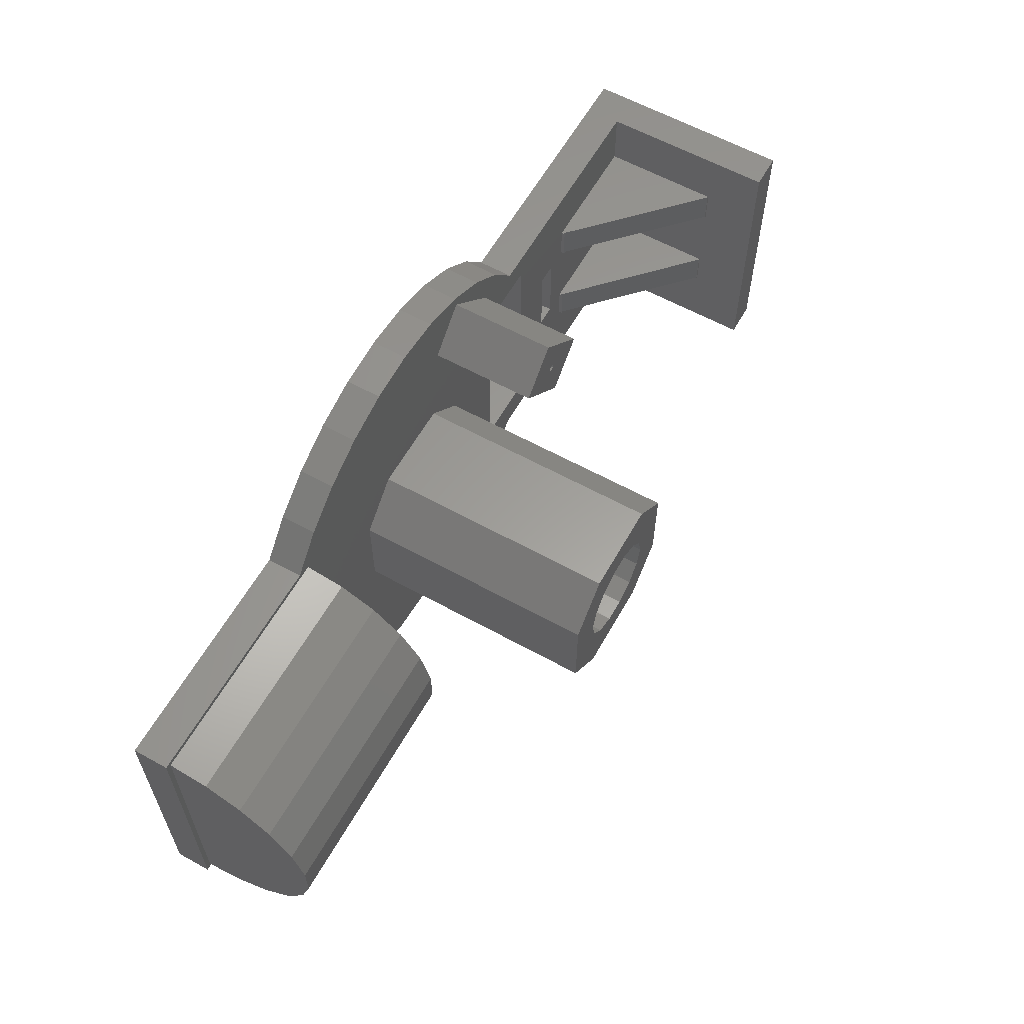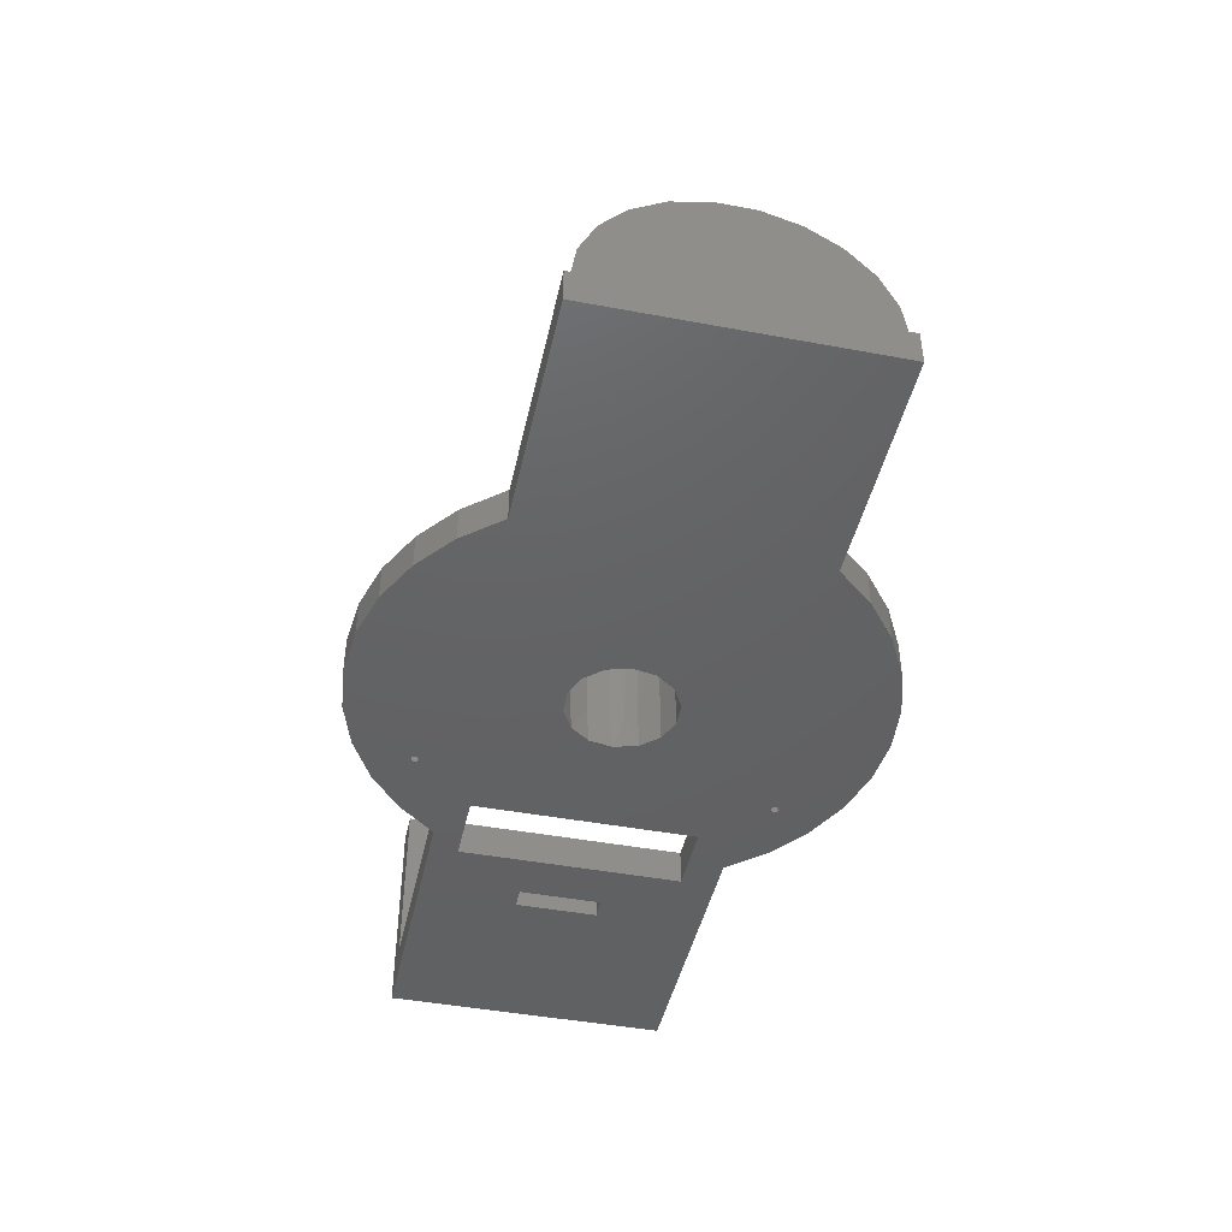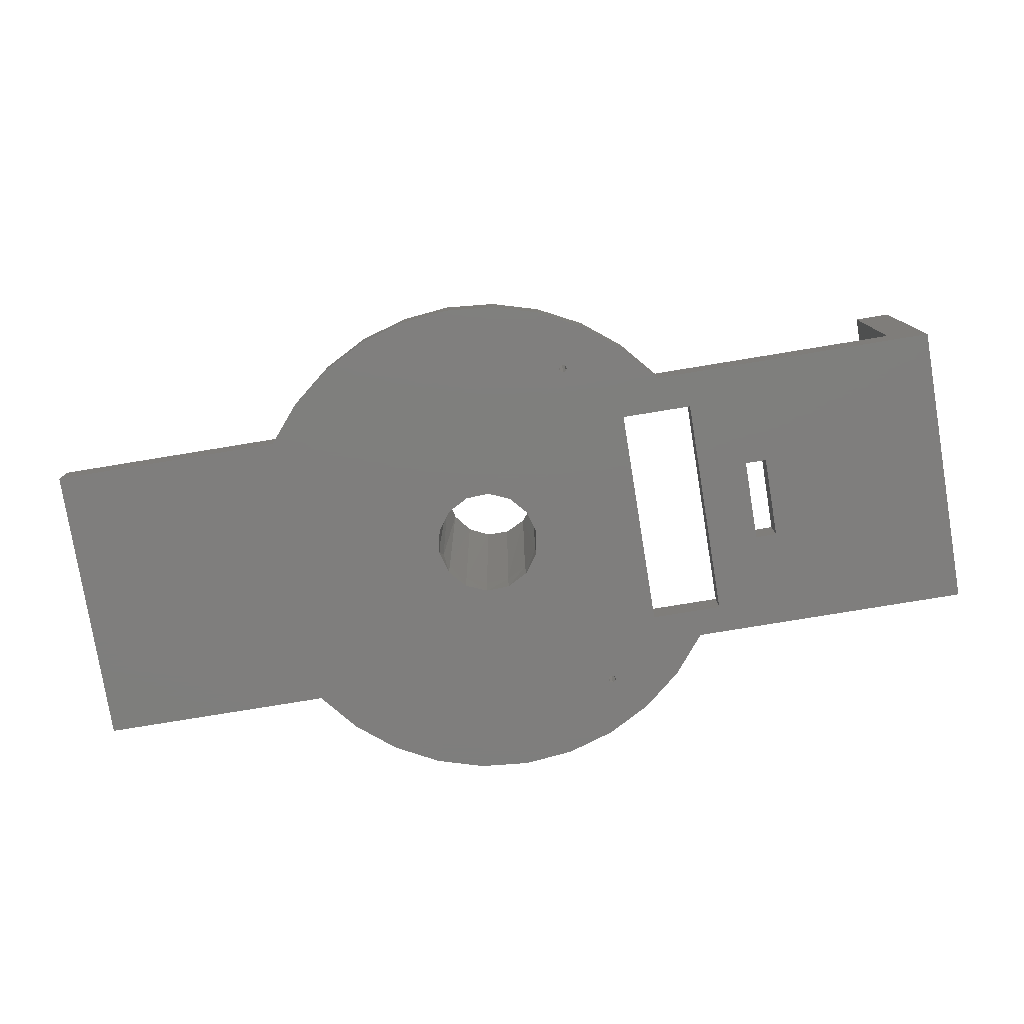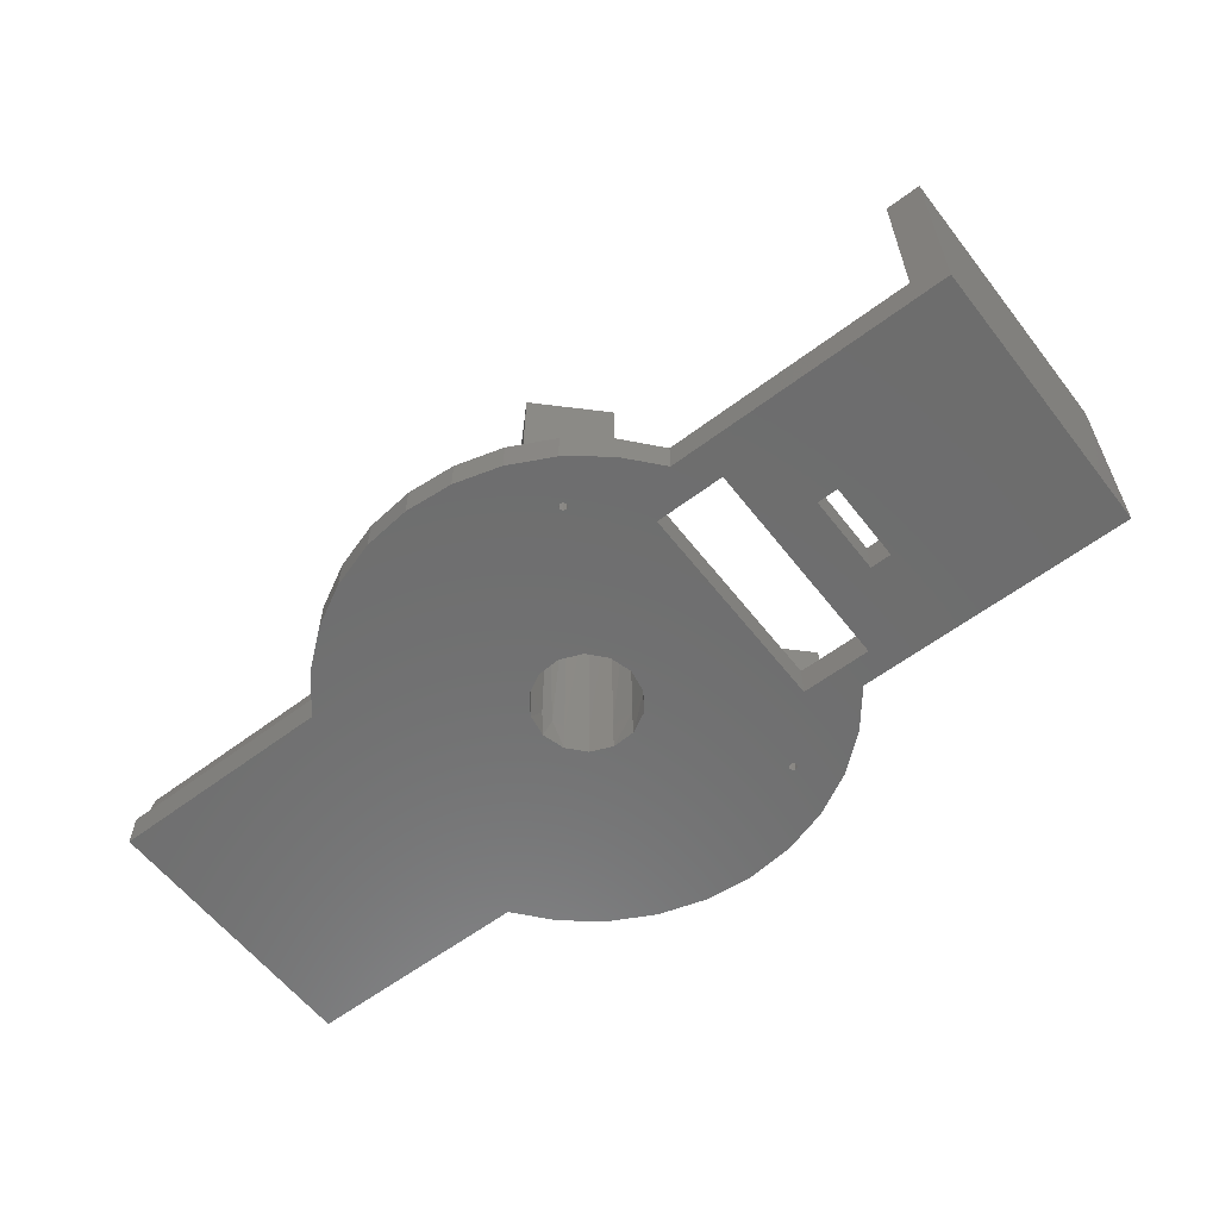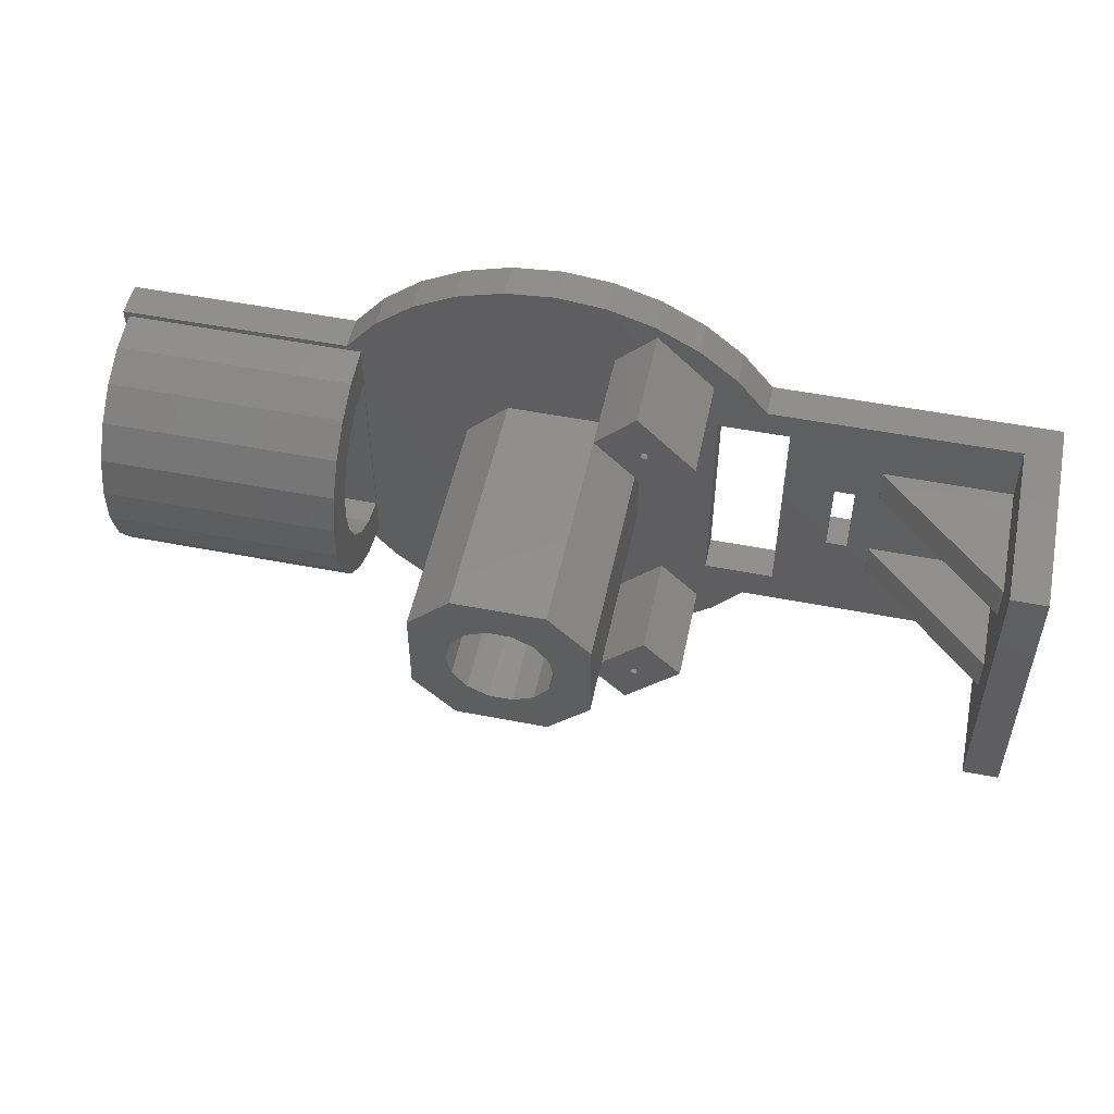
<metadata>
{"format":"stl","ext":"stl","renderer":"f3d","projection":"perspective","resolution":1024,"background":"white","views":[{"elev":60.6,"azim":-60.6,"up":"+Y"},{"elev":-44.5,"azim":-102.3,"up":"+Z"},{"elev":-78.4,"azim":9.3,"up":"+Z"},{"elev":-59.6,"azim":37.7,"up":"+Z"},{"elev":51.8,"azim":11.9,"up":"+Y"}]}
</metadata>
<code>
# stl→obj: 266 verts, 546 faces
v 14.91 -24.64 0
v 15.31 -24.81 0
v 13 -33.03 0
v 14.74 -24.24 0
v 13.86 32.68 0
v 14.91 24.64 0
v 14.74 24.24 0
v 40.14 -5.75 0
v 43.14 -5.75 0
v 33.1 -15.61 0
v 23.1 15.61 0
v 15.31 -23.68 0
v 15.31 23.68 0
v 15.71 23.84 0
v 15.87 24.24 0
v 25.29 24.91 0
v 29.66 19.51 0
v 69.24 19.51 0
v 33.1 15.61 0
v -29.3 -20.05 0
v -7.112 -34.78 0
v -13.63 -32.78 0
v -19.64 -29.57 0
v -24.93 -25.28 0
v 1.293 -7.388 0
v 14.91 -23.84 0
v 6.452 -34.91 0
v 2.041 7.217 0
v -1.293 7.388 0
v 0.3235 35.5 0
v 7.229 34.76 0
v 14.91 23.84 0
v 23.1 -15.61 0
v 28.91 -20.6 0
v 24.44 -25.74 0
v -4.37 6.095 0
v -61.85 20.05 0
v -29.3 20.05 0
v -24.83 25.37 0
v -19.42 29.72 0
v -13.26 32.93 0
v -6.594 34.88 0
v -61.85 -20.05 0
v -6.582 3.596 0
v -7.49 0.3838 0
v -6.915 -2.904 0
v -4.97 -5.617 0
v -2.041 -7.217 0
v 4.37 -6.095 0
v 6.582 -3.596 0
v 7.49 -0.3838 0
v 6.915 2.904 0
v 4.97 5.617 0
v 19.07 -29.94 0
v 15.71 -24.64 0
v 15.87 -24.24 0
v 15.71 -23.84 0
v -0.3366 -35.5 0
v 15.71 24.64 0
v 15.31 24.81 0
v 19.96 29.36 0
v 69.24 -20.6 0
v 43.14 5.75 0
v 40.14 5.75 0
v -6.5 -12.5 5
v -0.3366 -35.5 5
v 6.452 -34.91 5
v -6.5 12.5 5
v 6.5 12.5 5
v 0.3235 35.5 5
v 16.57 17.34 5
v 16.57 -17.34 5
v 23.1 15.61 5
v 22.17 22.94 5
v 25.29 24.91 5
v 19.96 29.36 5
v 13.86 32.68 5
v 14.14 30.98 5
v 23.1 -15.61 5
v 22.17 -22.94 5
v 24.44 -25.74 5
v 28.91 -20.6 5
v 33.1 -15.61 5
v -29.3 -20.05 5
v -24.93 -25.28 5
v -27.3 -19.29 5
v -61.07 -19.29 5
v -61.85 -20.05 5
v 46.38 -5.5 5
v 64.24 -5.5 5
v 64.24 6 5
v 43.14 5.75 5
v 43.14 -5.75 5
v 46.38 -10.5 5
v -19.64 -29.57 5
v -13.63 -32.78 5
v -7.112 -34.78 5
v -12.5 -6.5 5
v -12.5 6.5 5
v -27.3 19.29 5
v -6.594 34.88 5
v -13.26 32.93 5
v -19.42 29.72 5
v -24.83 25.37 5
v -29.3 20.05 5
v -61.85 20.05 5
v -61.07 19.29 5
v 29.66 19.51 5
v 33.1 15.61 5
v 46.38 11 5
v 64.24 11 5
v 64.24 19.51 5
v 6.5 -12.5 5
v 8.53 -25.37 5
v 14.14 -30.98 5
v 13 -33.03 5
v 19.07 -29.94 5
v 12.5 -6.5 5
v 12.5 6.5 5
v 8.53 25.37 5
v 7.229 34.76 5
v 64.24 -20.6 5
v 64.24 -10.5 5
v 40.14 -5.75 5
v 46.38 6 5
v 40.14 5.75 5
v 14.14 -30.98 20
v 15.71 -24.64 20
v 15.31 -24.81 20
v 22.17 -22.94 20
v 16.57 -17.34 20
v 15.31 -23.68 20
v 15.71 -23.84 20
v 15.87 -24.24 20
v 8.53 -25.37 20
v 14.91 -24.64 20
v 14.74 -24.24 20
v 14.91 -23.84 20
v 14.14 30.98 20
v 8.53 25.37 20
v 15.31 24.81 20
v 16.57 17.34 20
v 15.31 23.68 20
v 14.91 23.84 20
v 14.74 24.24 20
v 14.91 24.64 20
v 22.17 22.94 20
v 15.71 24.64 20
v 15.87 24.24 20
v 15.71 23.84 20
v -27.3 8.174e-16 18.59
v -27.3 -8.015 22.55
v -27.3 -12.63 19.58
v -27.3 -10.8 13.09
v -27.3 -18.51 10.44
v -27.3 -12.7 9.366
v -27.3 12.63 19.58
v -27.3 4.125 17.94
v -27.3 0 5
v -27.3 0 5.24
v -27.3 -13.35 5.24
v -27.3 18.51 10.44
v -27.3 12.7 9.366
v -27.3 13.35 5.24
v -27.3 8.015 22.55
v -27.3 2.746 24.1
v -27.3 -2.746 24.1
v -27.3 -16.23 15.43
v -27.3 -7.847 16.04
v -27.3 -4.125 17.94
v -27.3 16.23 15.43
v -27.3 7.847 16.04
v -27.3 10.8 13.09
v -57.3 8.174e-16 18.59
v -57.3 -4.125 17.94
v -57.3 -7.847 16.04
v -57.3 -10.8 13.09
v -57.3 -12.7 9.366
v -57.3 -13.35 5.24
v -57.3 4.125 17.94
v -57.3 7.847 16.04
v -57.3 10.8 13.09
v -57.3 12.7 9.366
v -57.3 13.35 5.24
v -57.3 0 5.24
v -61.07 0 5
v -61.07 18.51 10.44
v -61.07 12.63 19.58
v -61.07 -8.015 22.55
v -61.07 8.015 22.55
v -61.07 -2.746 24.1
v -61.07 2.746 24.1
v -61.07 -12.63 19.58
v -61.07 16.23 15.43
v -61.07 -16.23 15.43
v -61.07 -18.51 10.44
v -12.5 -6.5 40
v -12.5 6.5 40
v -6.5 -12.5 40
v -6.5 12.5 40
v -6.785 -3.196 5
v -4.776 -5.783 5
v -1.856 -7.267 5
v -7.5 5.743e-15 5
v -7.267 1.856 5
v -6.582 3.596 5
v 1.418 -7.365 5
v 4.422 -6.058 5
v 6.582 -3.596 5
v 6.785 3.196 5
v 4.776 5.783 5
v 1.856 7.267 5
v 7.5 -1.149e-14 5
v 7.267 -1.856 5
v -1.418 7.365 5
v -4.422 6.058 5
v -1.669 7.312 40
v -4.676 5.864 40
v 1.669 7.312 40
v 4.676 5.864 40
v -6.757 3.254 40
v -7.5 4.249e-15 40
v 6.757 3.254 40
v 7.5 0 40
v 1.669 -7.312 40
v 4.676 -5.864 40
v -1.669 -7.312 40
v -4.676 -5.864 40
v 6.757 -3.254 40
v -6.757 -3.254 40
v 12.5 6.5 40
v 6.5 12.5 40
v 12.5 -6.5 40
v 6.5 -12.5 40
v 63.93 -10.5 21.95
v 63.93 -10.5 22
v 63.93 -5.5 21.95
v 63.93 -5.5 22
v 63.93 6 21.95
v 63.93 6 22
v 63.93 11 21.95
v 63.93 11 22
v 46.38 -5.5 5.51
v 46.38 -10.5 5.51
v 64.24 -10.5 22
v 64.24 -5.5 22
v 46.38 11 5.51
v 46.38 6 5.51
v 64.24 6 22
v 64.24 11 22
v 46.48 6 5.259
v 64.11 6 21.95
v 46.48 6 5.602
v 46.48 11 5.602
v 46.48 11 5.259
v 64.11 11 21.95
v 64.11 -5.5 21.95
v 46.48 -5.5 5.259
v 46.48 -5.5 5.602
v 64.11 -10.5 21.95
v 46.48 -10.5 5.259
v 46.48 -10.5 5.602
v 64.24 19.51 30
v 64.24 -20.6 30
v 69.24 19.51 30
v 69.24 -20.6 30
f 1 2 3
f 1 3 4
f 5 6 7
f 8 9 10
f 11 12 13
f 11 13 14
f 11 14 15
f 11 15 16
f 17 18 19
f 17 19 11
f 17 11 16
f 20 21 22
f 20 22 23
f 20 23 24
f 25 12 26
f 25 26 4
f 25 4 3
f 25 3 27
f 28 29 30
f 28 30 31
f 28 31 5
f 28 5 7
f 28 7 32
f 28 32 13
f 12 11 33
f 12 33 34
f 12 34 35
f 29 36 37
f 29 37 38
f 29 38 39
f 29 39 40
f 29 40 41
f 29 41 42
f 29 42 30
f 43 37 36
f 43 36 44
f 43 44 45
f 43 45 46
f 43 46 47
f 43 47 48
f 43 48 20
f 12 25 49
f 12 49 50
f 12 50 51
f 12 51 52
f 13 12 52
f 13 52 53
f 13 53 28
f 35 54 3
f 35 3 2
f 35 2 55
f 35 55 56
f 35 56 57
f 35 57 12
f 27 58 25
f 25 58 48
f 58 21 48
f 48 21 20
f 15 59 16
f 16 59 60
f 16 60 61
f 61 60 6
f 61 6 5
f 33 10 34
f 34 10 9
f 34 9 62
f 62 9 63
f 62 63 18
f 18 63 64
f 18 64 19
f 19 64 8
f 19 8 10
f 65 66 67
f 68 69 70
f 71 72 73
f 74 71 75
f 74 75 76
f 74 76 77
f 74 77 78
f 79 73 72
f 79 72 80
f 79 80 81
f 79 81 82
f 79 82 83
f 84 85 86
f 84 86 87
f 84 87 88
f 89 90 91
f 89 91 92
f 89 92 93
f 89 93 94
f 86 85 95
f 86 95 96
f 86 96 97
f 86 97 66
f 86 66 65
f 86 65 98
f 86 98 99
f 86 99 100
f 100 99 68
f 100 68 70
f 100 70 101
f 100 101 102
f 100 102 103
f 100 103 104
f 100 104 105
f 100 105 106
f 100 106 107
f 108 75 71
f 108 71 73
f 108 73 109
f 108 109 110
f 108 110 111
f 108 111 112
f 113 65 114
f 114 65 67
f 114 67 115
f 115 67 116
f 115 116 117
f 113 114 118
f 118 114 72
f 118 72 119
f 119 72 71
f 119 71 69
f 69 71 120
f 69 120 70
f 70 120 121
f 80 115 81
f 81 115 117
f 122 123 82
f 82 123 94
f 82 94 83
f 83 94 93
f 83 93 124
f 110 109 125
f 125 109 92
f 125 92 91
f 88 87 106
f 106 87 107
f 120 78 121
f 121 78 77
f 83 124 109
f 109 124 126
f 109 126 92
f 63 9 92
f 92 9 93
f 93 9 124
f 124 9 8
f 8 64 124
f 124 64 126
f 126 64 92
f 92 64 63
f 19 10 109
f 109 10 83
f 10 33 83
f 83 33 79
f 33 11 79
f 79 11 73
f 11 19 73
f 73 19 109
f 127 128 129
f 130 131 132
f 130 132 133
f 130 133 134
f 130 134 128
f 130 128 127
f 135 127 129
f 135 129 136
f 135 136 137
f 135 137 138
f 135 138 132
f 135 132 131
f 139 140 141
f 140 142 143
f 140 143 144
f 140 144 145
f 140 145 146
f 140 146 141
f 147 139 141
f 147 141 148
f 147 148 149
f 147 149 150
f 147 150 143
f 147 143 142
f 12 138 26
f 26 138 137
f 26 137 4
f 138 12 132
f 132 12 57
f 132 57 133
f 133 57 56
f 133 56 134
f 2 128 55
f 55 128 134
f 55 134 56
f 128 2 129
f 129 2 1
f 129 1 136
f 136 1 4
f 136 4 137
f 60 146 6
f 6 146 145
f 6 145 7
f 146 60 141
f 141 60 59
f 141 59 148
f 148 59 15
f 148 15 149
f 13 150 14
f 14 150 149
f 14 149 15
f 150 13 143
f 143 13 32
f 143 32 144
f 144 32 7
f 144 7 145
f 151 152 153
f 154 155 156
f 157 151 158
f 86 159 160
f 86 160 161
f 86 161 156
f 86 156 155
f 100 162 163
f 100 163 164
f 100 164 160
f 100 160 159
f 157 165 151
f 151 165 166
f 151 166 152
f 152 166 167
f 155 154 168
f 168 154 169
f 168 169 153
f 153 169 170
f 153 170 151
f 157 158 171
f 171 158 172
f 171 172 162
f 162 172 173
f 162 173 163
f 174 170 175
f 175 170 169
f 175 169 176
f 176 169 154
f 176 154 177
f 177 154 156
f 177 156 178
f 178 156 161
f 178 161 179
f 170 174 151
f 151 174 180
f 151 180 158
f 158 180 181
f 158 181 172
f 172 181 182
f 172 182 173
f 173 182 183
f 173 183 163
f 163 183 184
f 163 184 164
f 179 161 185
f 185 161 184
f 184 161 160
f 184 160 164
f 184 183 185
f 179 185 178
f 178 185 183
f 178 183 177
f 177 183 182
f 177 182 176
f 176 182 181
f 176 181 175
f 175 181 180
f 175 180 174
f 186 187 107
f 188 189 190
f 190 189 191
f 190 191 192
f 189 188 193
f 193 188 194
f 193 194 195
f 195 194 187
f 195 187 196
f 196 187 186
f 196 186 87
f 87 86 196
f 196 86 155
f 196 155 195
f 195 155 168
f 195 168 193
f 193 168 153
f 193 153 189
f 189 153 152
f 189 152 191
f 191 152 167
f 191 167 192
f 192 167 166
f 192 166 190
f 190 166 165
f 190 165 188
f 188 165 157
f 188 157 194
f 194 157 171
f 194 171 187
f 187 171 162
f 187 162 107
f 107 162 100
f 88 43 84
f 84 43 20
f 105 38 106
f 106 38 37
f 34 82 35
f 35 82 81
f 35 81 54
f 54 81 117
f 54 117 3
f 3 117 116
f 3 116 27
f 27 116 67
f 27 67 58
f 58 67 66
f 58 66 21
f 21 66 97
f 21 97 22
f 22 97 96
f 22 96 23
f 23 96 95
f 23 95 24
f 24 95 85
f 24 85 20
f 20 85 84
f 38 105 39
f 39 105 104
f 39 104 40
f 40 104 103
f 40 103 41
f 41 103 102
f 41 102 42
f 42 102 101
f 42 101 30
f 30 101 70
f 30 70 31
f 31 70 121
f 31 121 5
f 5 121 77
f 5 77 61
f 61 77 76
f 61 76 16
f 16 76 75
f 16 75 17
f 17 75 108
f 98 197 99
f 99 197 198
f 65 199 98
f 98 199 197
f 200 68 198
f 198 68 99
f 106 37 88
f 88 37 43
f 72 131 80
f 80 131 130
f 80 130 115
f 115 130 127
f 115 127 114
f 114 127 135
f 114 135 72
f 72 135 131
f 78 120 139
f 139 120 140
f 74 78 147
f 147 78 139
f 71 74 142
f 142 74 147
f 120 71 140
f 140 71 142
f 47 46 201
f 202 47 201
f 48 47 202
f 203 48 202
f 25 48 203
f 204 201 46
f 204 46 45
f 204 45 205
f 45 44 205
f 205 44 206
f 203 207 25
f 25 207 208
f 25 208 49
f 49 208 209
f 49 209 50
f 53 52 210
f 211 53 210
f 28 53 211
f 212 28 211
f 29 28 212
f 213 210 52
f 213 52 51
f 213 51 214
f 51 50 214
f 214 50 209
f 212 215 29
f 29 215 216
f 29 216 36
f 36 216 206
f 36 206 44
f 217 218 216
f 215 217 216
f 219 217 215
f 212 219 215
f 220 219 212
f 206 216 218
f 206 218 221
f 206 221 205
f 221 222 205
f 205 222 204
f 212 211 220
f 220 211 210
f 220 210 223
f 223 210 213
f 223 213 224
f 225 226 208
f 207 225 208
f 227 225 207
f 203 227 207
f 228 227 203
f 209 208 226
f 209 226 229
f 209 229 214
f 229 224 214
f 214 224 213
f 203 202 228
f 228 202 201
f 228 201 230
f 230 201 204
f 230 204 222
f 231 232 219
f 231 219 220
f 231 220 223
f 231 223 233
f 198 197 221
f 198 221 218
f 198 218 217
f 198 217 200
f 197 199 227
f 197 227 228
f 197 228 230
f 197 230 222
f 197 222 221
f 233 223 224
f 233 224 229
f 233 229 226
f 233 226 225
f 233 225 234
f 225 227 234
f 234 227 199
f 200 217 232
f 232 217 219
f 68 200 69
f 69 200 232
f 119 231 118
f 118 231 233
f 69 232 119
f 119 232 231
f 113 234 65
f 65 234 199
f 234 113 233
f 233 113 118
f 235 236 237
f 237 236 238
f 239 240 241
f 241 240 242
f 89 94 243
f 243 94 244
f 236 245 238
f 238 245 246
f 110 125 247
f 247 125 248
f 240 249 242
f 242 249 250
f 125 91 251
f 251 91 249
f 251 249 252
f 252 249 240
f 252 240 239
f 253 248 251
f 251 248 125
f 110 247 254
f 110 254 255
f 110 255 256
f 110 256 250
f 110 250 111
f 242 250 241
f 241 250 256
f 237 238 257
f 257 238 246
f 257 246 258
f 258 246 90
f 258 90 89
f 259 258 243
f 243 258 89
f 94 123 245
f 94 245 260
f 94 260 261
f 94 261 262
f 94 262 244
f 236 235 245
f 245 235 260
f 239 241 252
f 252 241 256
f 253 251 254
f 254 251 255
f 235 237 260
f 260 237 257
f 262 261 259
f 259 261 258
f 243 244 259
f 259 244 262
f 247 248 254
f 254 248 253
f 258 261 257
f 257 261 260
f 255 251 256
f 256 251 252
f 263 112 111
f 263 111 250
f 263 250 249
f 263 249 246
f 263 246 245
f 263 245 264
f 122 264 123
f 123 264 245
f 90 246 91
f 91 246 249
f 265 266 18
f 18 266 62
f 17 108 18
f 18 108 112
f 18 112 265
f 265 112 263
f 266 264 62
f 62 264 122
f 62 122 34
f 34 122 82
f 263 264 265
f 265 264 266

</code>
